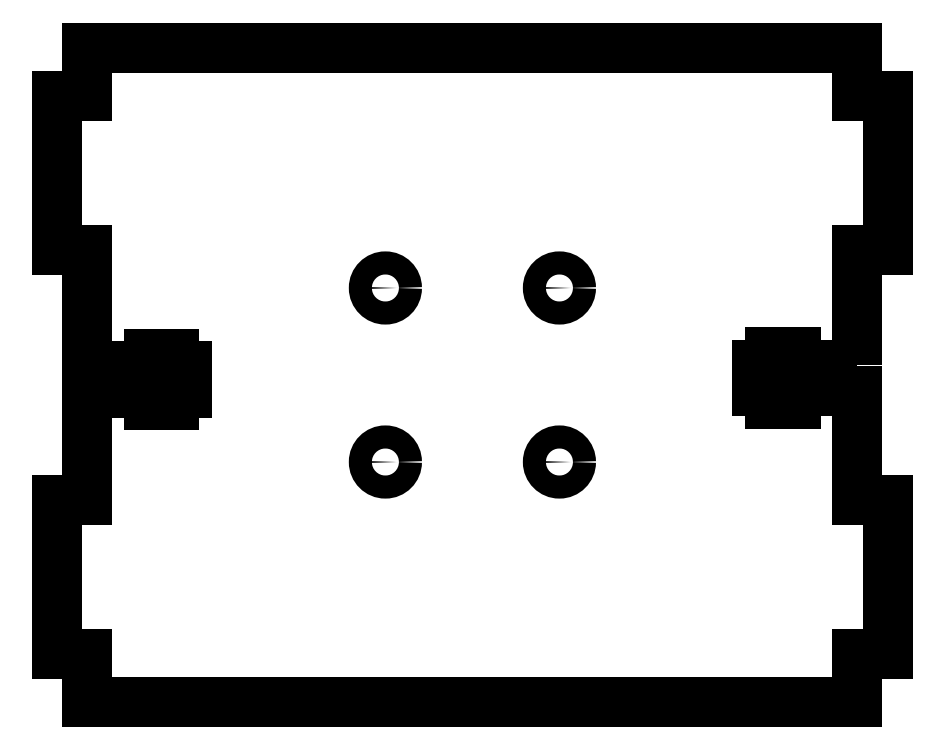
<metadata>
{"format":"dxf","ext":"dxf","renderer":"ezdxf+matplotlib","layout":"modelspace","background":"white","min_lineweight":24,"dpi":150}
</metadata>
<code>
0
SECTION
2
ENTITIES
0
LWPOLYLINE
8
0
90
44
70
1
43
0
10
45.22
20
-1.11
10
37.22
20
-1.11
10
37.22
20
0.5403
10
33.92
20
0.5403
10
33.92
20
-1.11
10
32.22
20
-1.11
10
32.22
20
-4.51
10
33.92
20
-4.51
10
33.92
20
-6.16
10
37.22
20
-6.16
10
37.22
20
-4.51
10
45.22
20
-4.51
10
45.22
20
-18.67
10
49.22
20
-18.67
10
49.22
20
-38.67
10
45.22
20
-38.67
10
45.22
20
-44.92
10
-54.78
20
-44.92
10
-54.78
20
-38.67
10
-58.78
20
-38.67
10
-58.78
20
-18.67
10
-54.78
20
-18.67
10
-54.78
20
-4.71
10
-46.78
20
-4.71
10
-46.78
20
-6.36
10
-43.48
20
-6.36
10
-43.48
20
-4.71
10
-41.78
20
-4.71
10
-41.78
20
-1.31
10
-43.48
20
-1.31
10
-43.48
20
0.3403
10
-46.78
20
0.3403
10
-46.78
20
-1.31
10
-54.78
20
-1.31
10
-54.78
20
13.83
10
-58.78
20
13.83
10
-58.78
20
33.83
10
-54.78
20
33.83
10
-54.78
20
40.08
10
45.22
20
40.08
10
45.22
20
33.83
10
49.22
20
33.83
10
49.22
20
13.83
10
45.22
20
13.83
0
CIRCLE
8
0
10
-16.08
20
-13.72
30
0
40
1.5
0
CIRCLE
8
0
10
-16.08
20
8.883
30
0
40
1.5
0
CIRCLE
8
0
10
6.521
20
-13.72
30
0
40
1.5
0
CIRCLE
8
0
10
6.521
20
8.883
30
0
40
1.5
0
ENDSEC
0
EOF

</code>
